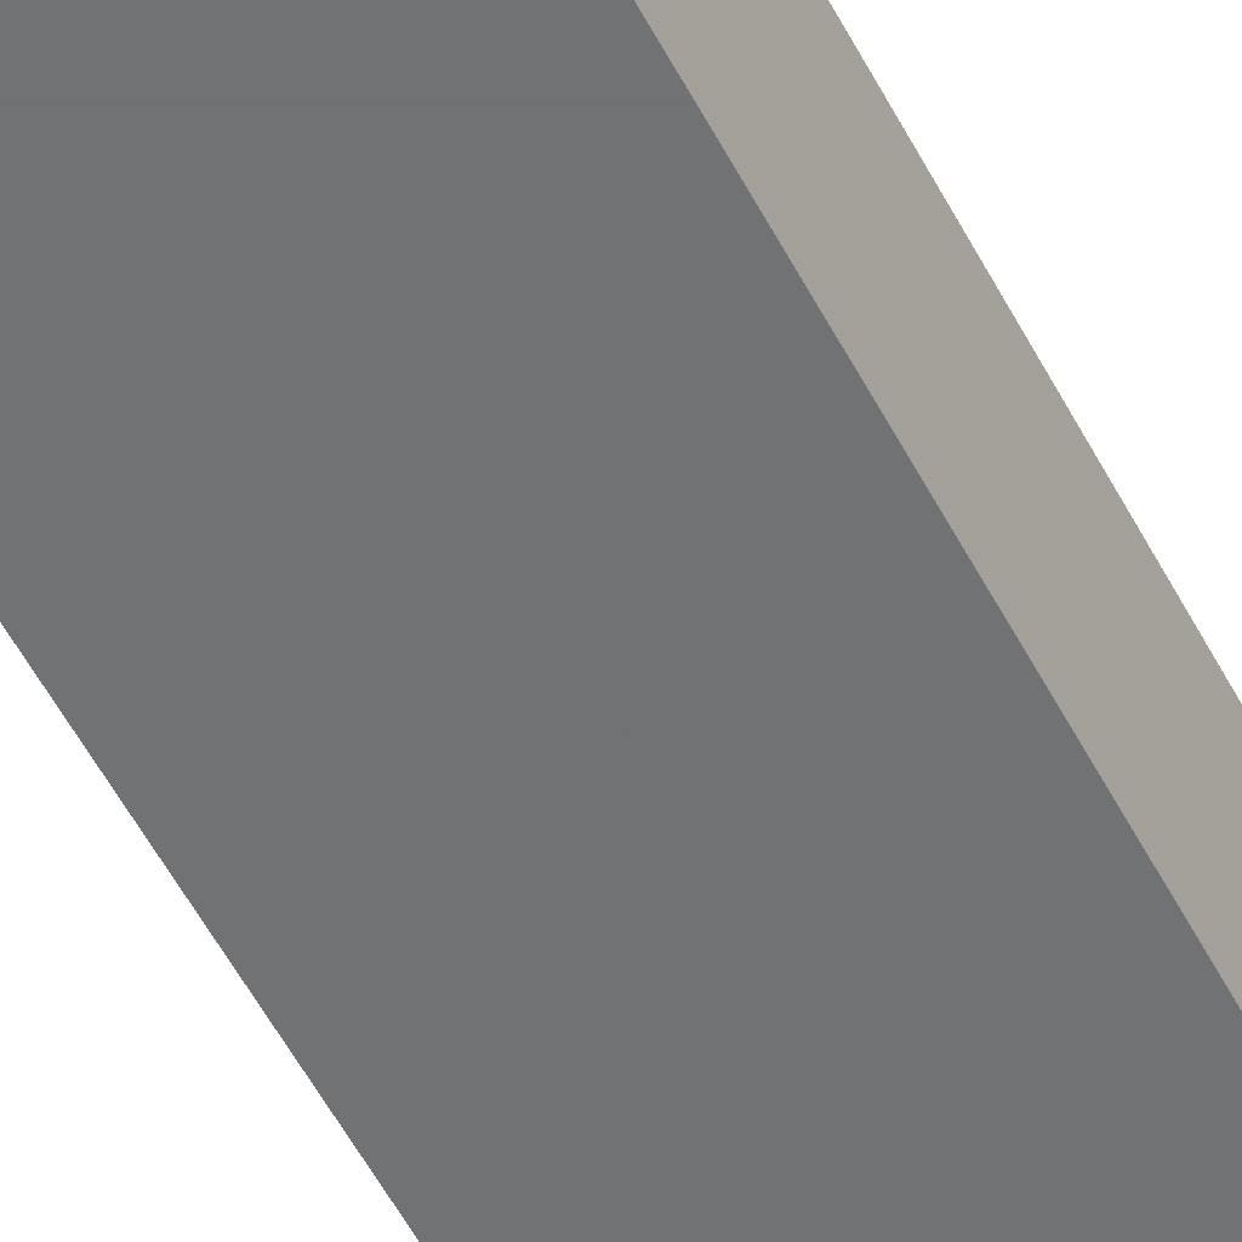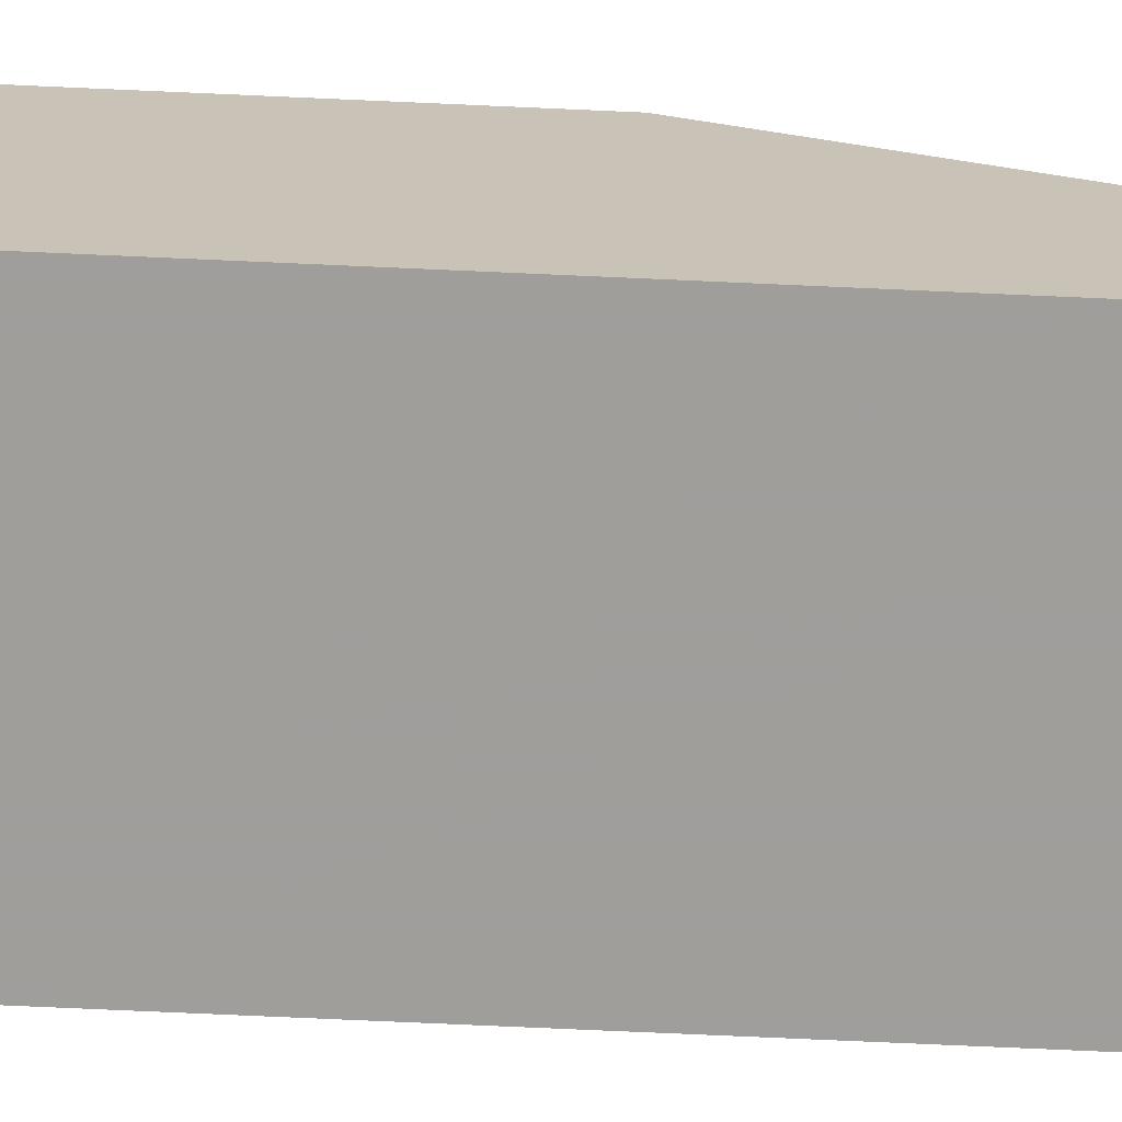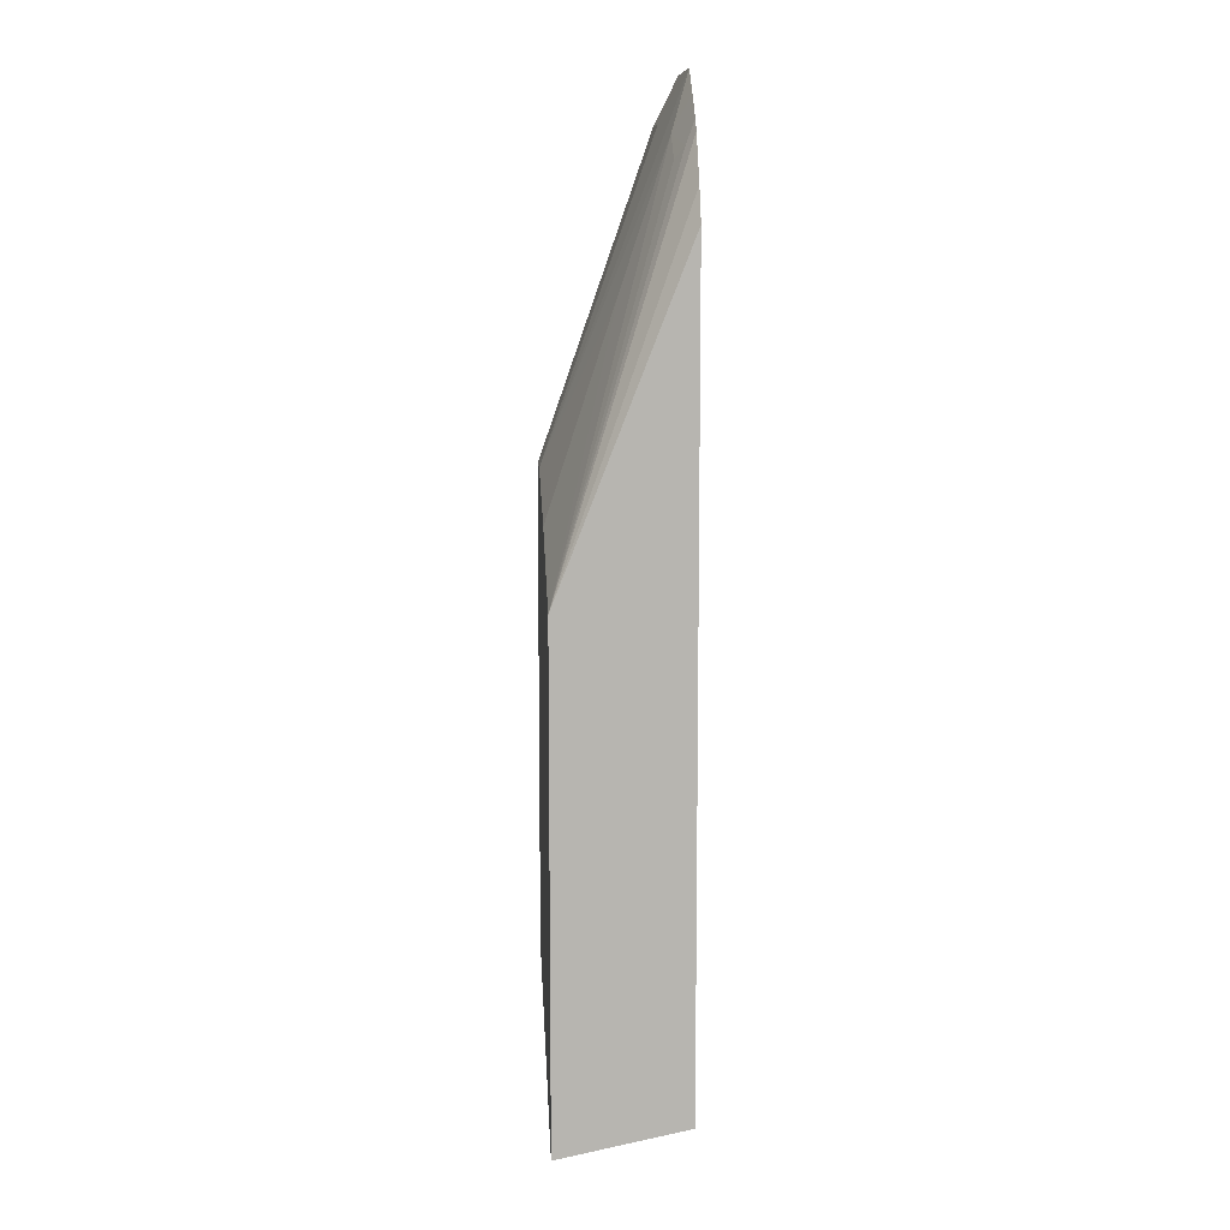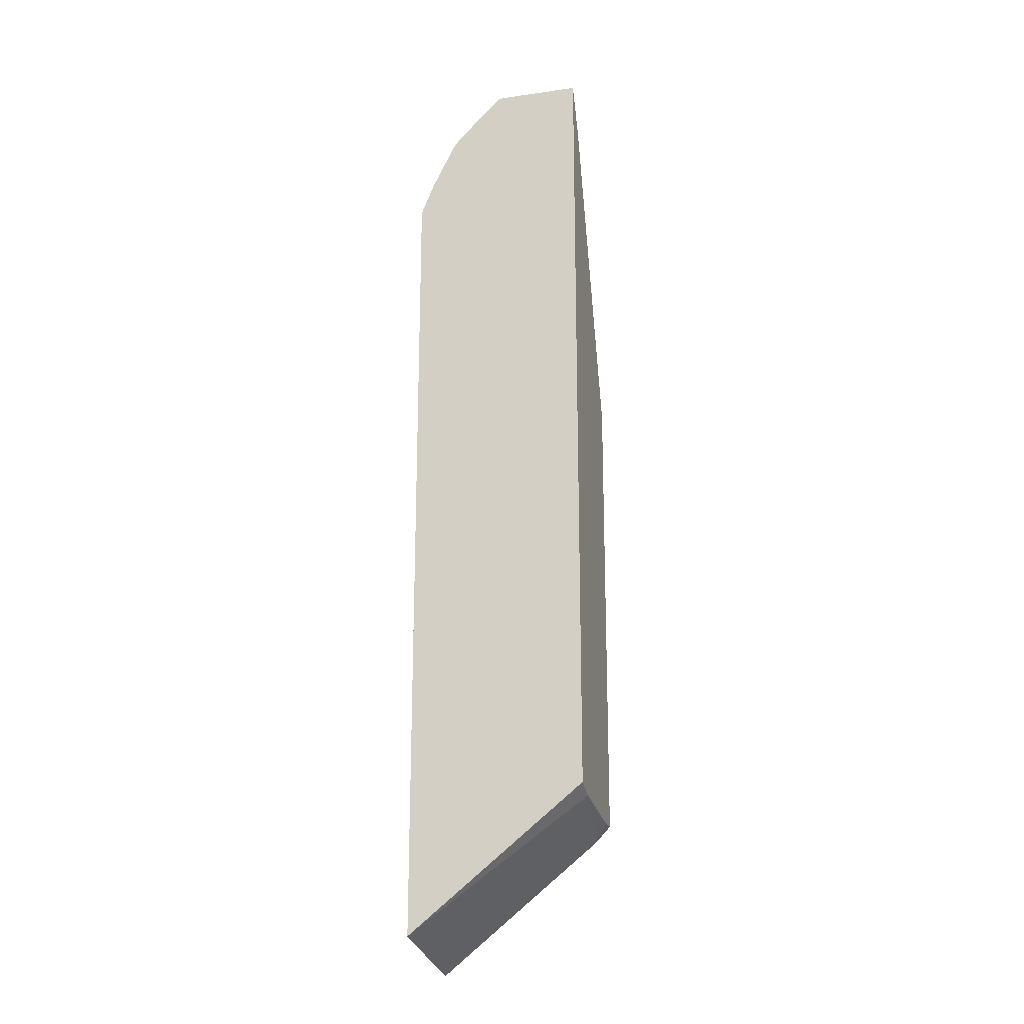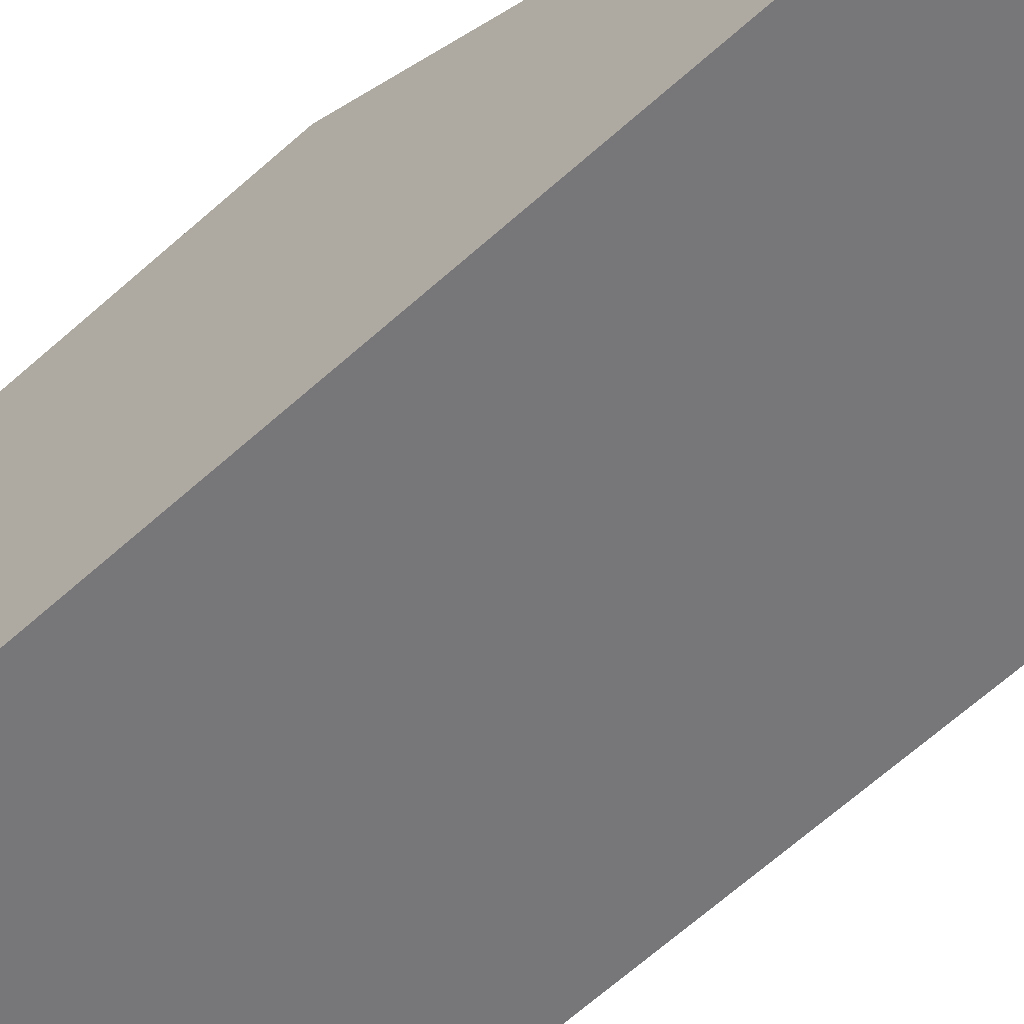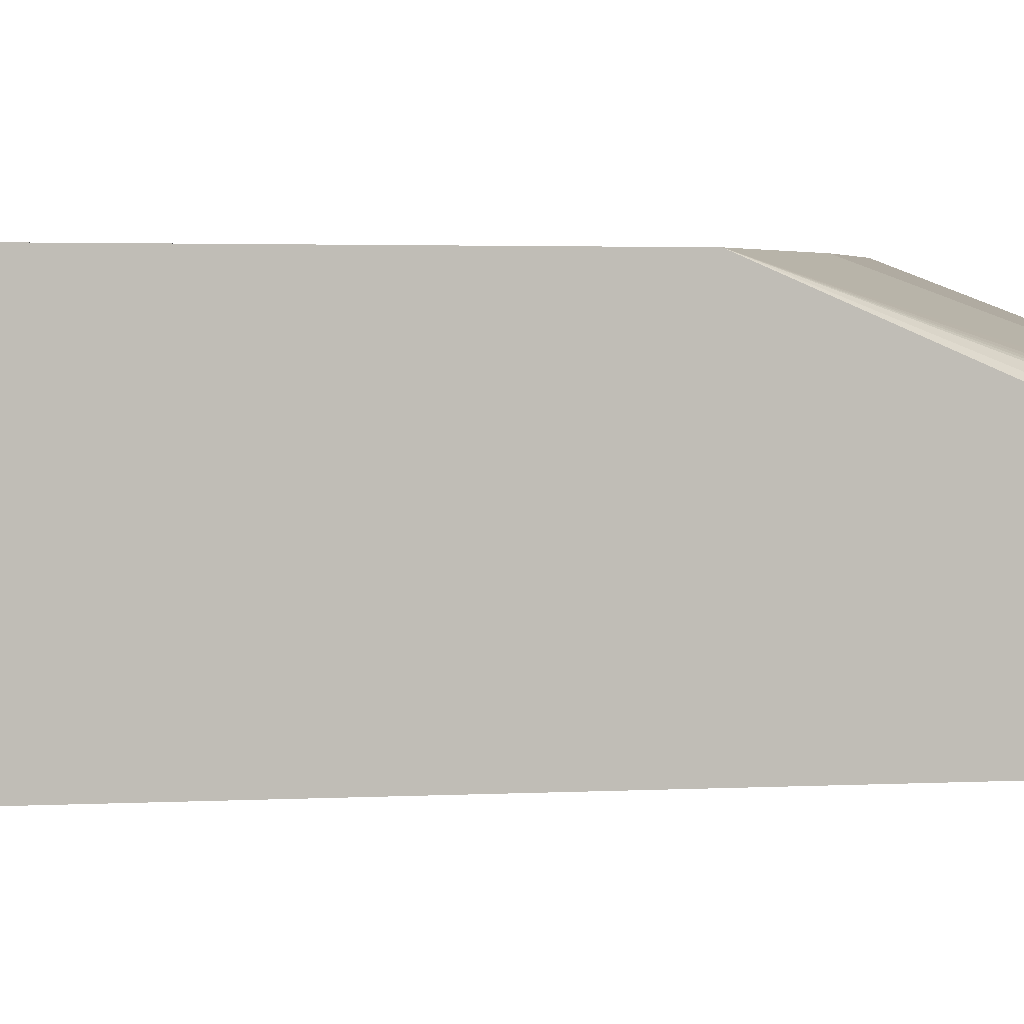
<metadata>
{"format":"obj","ext":"obj","renderer":"f3d","projection":"perspective","resolution":1024,"background":"white","views":[{"elev":-55.4,"azim":27.4,"up":"+Y"},{"elev":-70.8,"azim":-92.6,"up":"+Y"},{"elev":9.6,"azim":-94.8,"up":"+Z"},{"elev":-20.2,"azim":14.6,"up":"+Z"},{"elev":-57.2,"azim":-45.8,"up":"+Y"},{"elev":1.1,"azim":-114.0,"up":"+Y"}]}
</metadata>
<code>
v -0.138 -0.09932 0.5187
v -0.1263 -0.09932 0.5476
v -0.138 0.01359 0.2324
v -0.138 -0.09932 -0.177
v -0.1064 -0.09932 0.5874
v -0.07142 0.01359 0.2903
v -0.138 0.01359 -0.1994
v -0.0995 -0.09204 0.5771
v -0.08955 -0.08458 0.5671
v -0.06965 -0.08458 0.5871
v -0.06965 -0.04477 0.4676
v 0.01555 -0.07906 -0.06073
v 0.01555 -0.09932 -0.05303
v -0.0995 -0.09932 0.5966
v -0.01173 0.01359 0.3301
v 0.003061 0.01359 -0.08527
v -0.07297 0.006625 -0.1459
v -0.0796 -0.09932 0.6165
v -0.05926 -0.09932 0.6363
v 0.01555 -0.004352 -0.07177
v 0.01555 -0.09932 0.6365
v -0.02986 -0.08458 0.607
v -0.01991 -0.0796 0.597
v -0.002005 0.01359 0.331
v 0.01555 0.01359 -0.07177
v -0.0393 -0.09932 0.6365
v 0.01555 -0.08105 0.5999
v 0.01555 -0.0796 0.597
v 0.01555 0.01359 0.331
f 8 14 10
f 12 28 27
f 12 29 28
f 12 25 29
f 12 20 25
f 10 18 19
f 10 19 15
f 10 14 18
f 8 10 9
f 12 27 21
f 10 15 11
f 12 21 13
f 22 27 23
f 12 16 20
f 15 19 22
f 15 22 23
f 15 23 24
f 16 25 20
f 19 26 22
f 21 27 26
f 22 26 27
f 23 27 28
f 23 28 29
f 23 29 24
f 7 17 12
f 12 17 16
f 7 16 17
f 3 5 8
f 5 14 8
f 6 11 15
f 1 2 3
f 1 3 7
f 1 7 4
f 1 4 13
f 1 21 26
f 1 26 19
f 1 19 18
f 1 18 14
f 1 14 5
f 1 5 2
f 2 5 3
f 1 13 21
f 3 15 24
f 4 12 13
f 3 6 15
f 4 7 12
f 3 11 6
f 3 9 10
f 3 10 11
f 3 8 9
f 3 16 7
f 3 25 16
f 3 29 25
f 3 24 29

</code>
